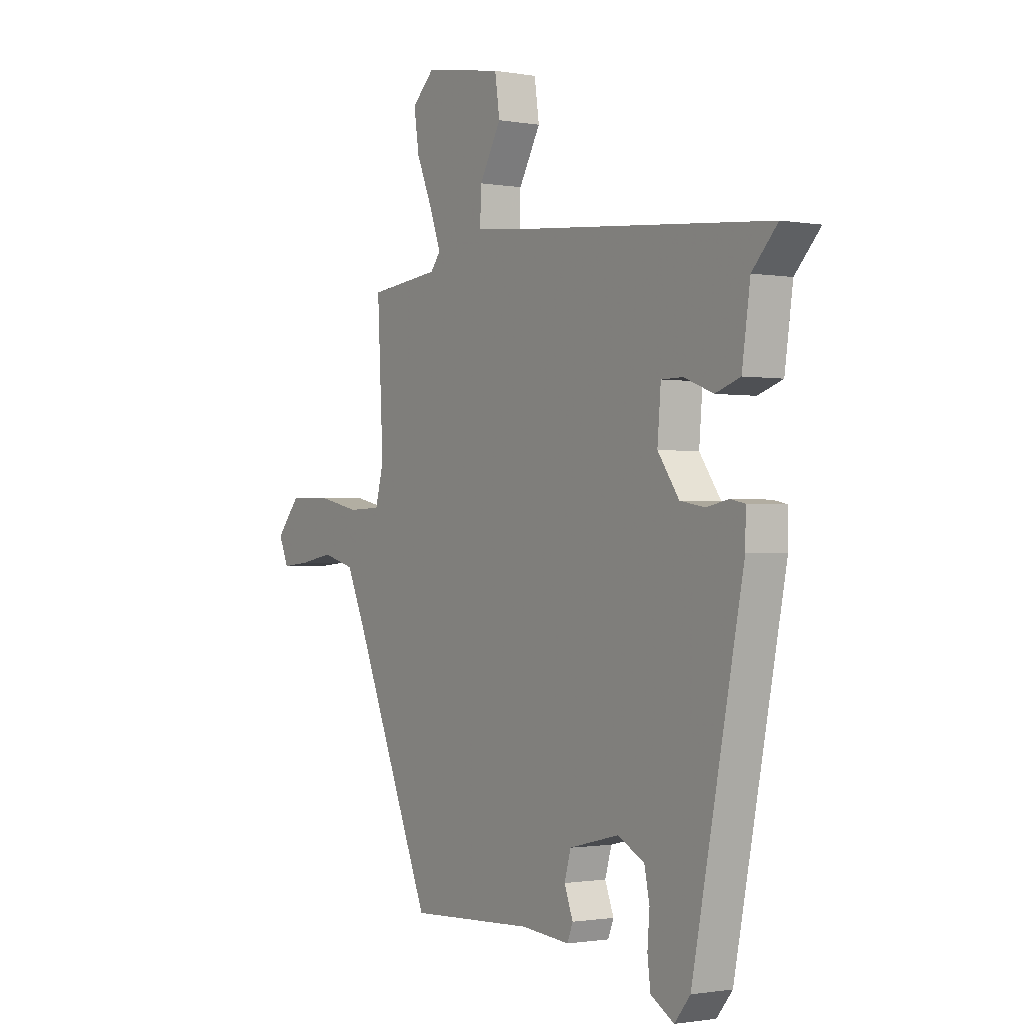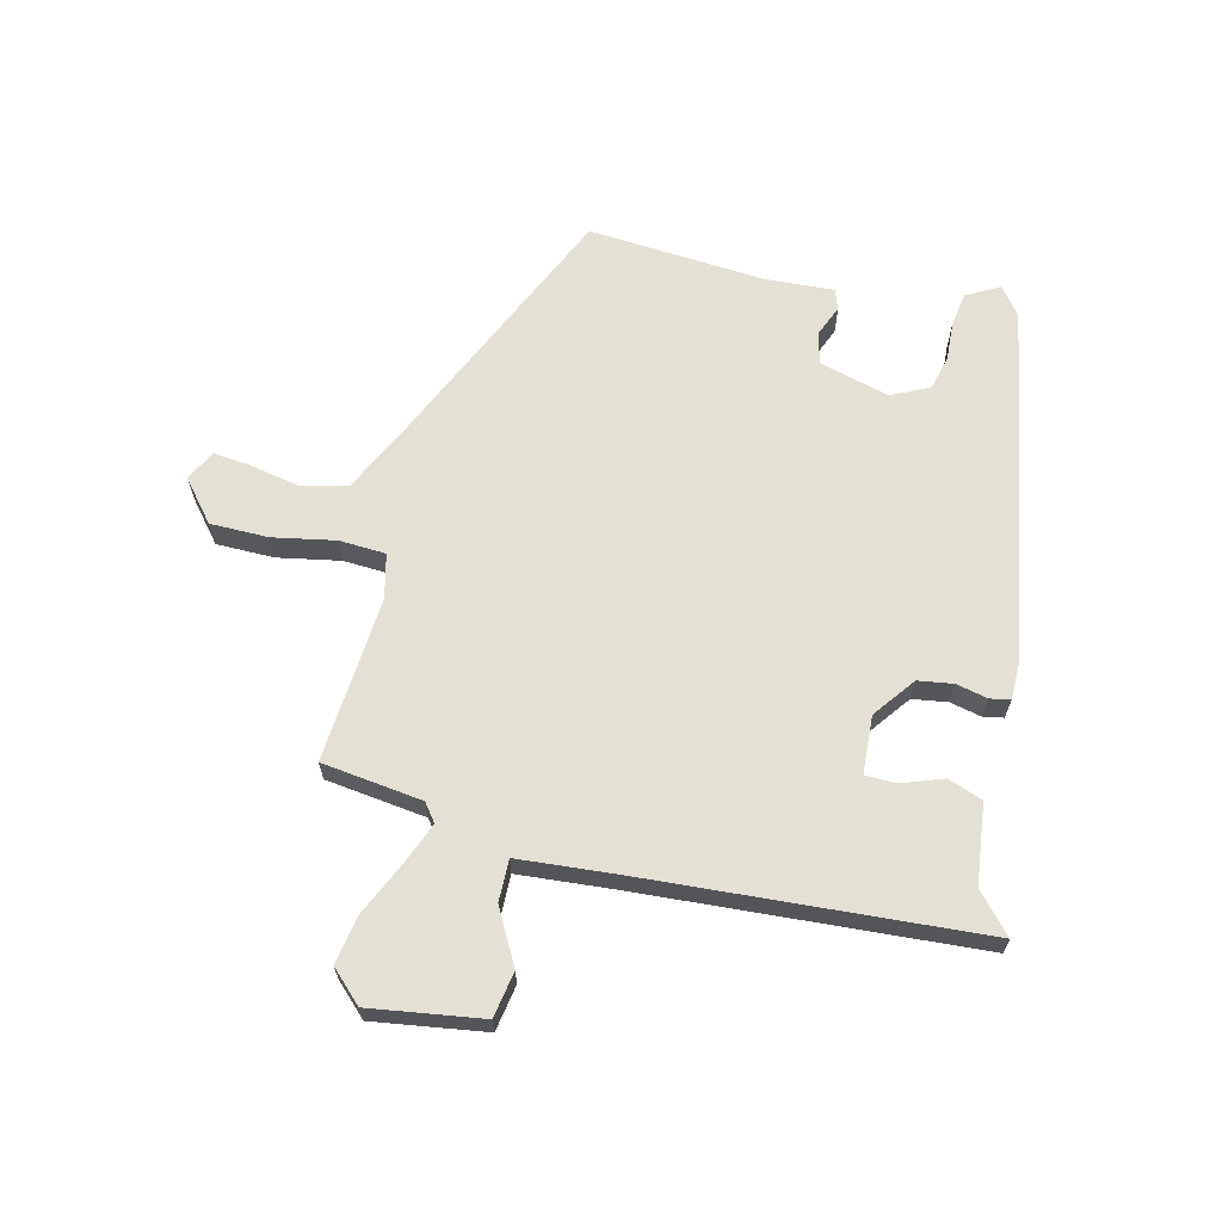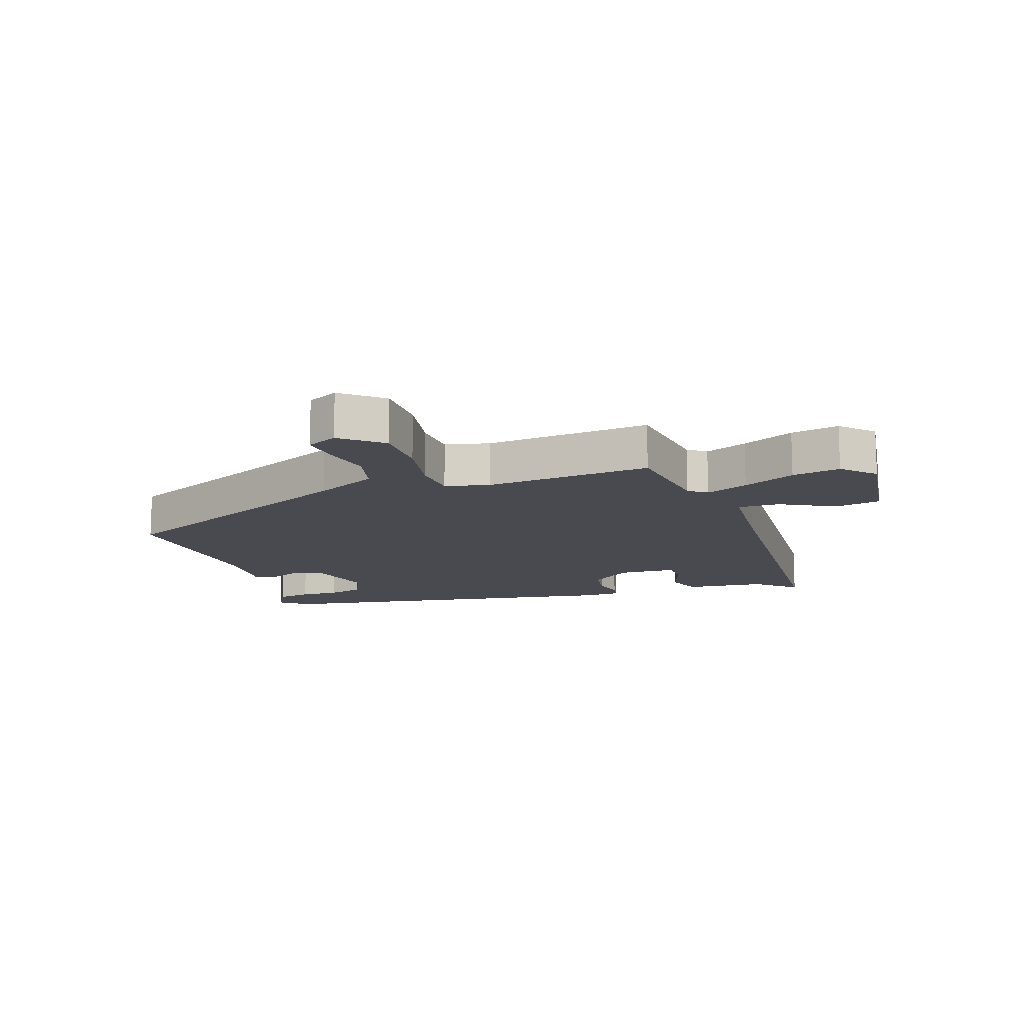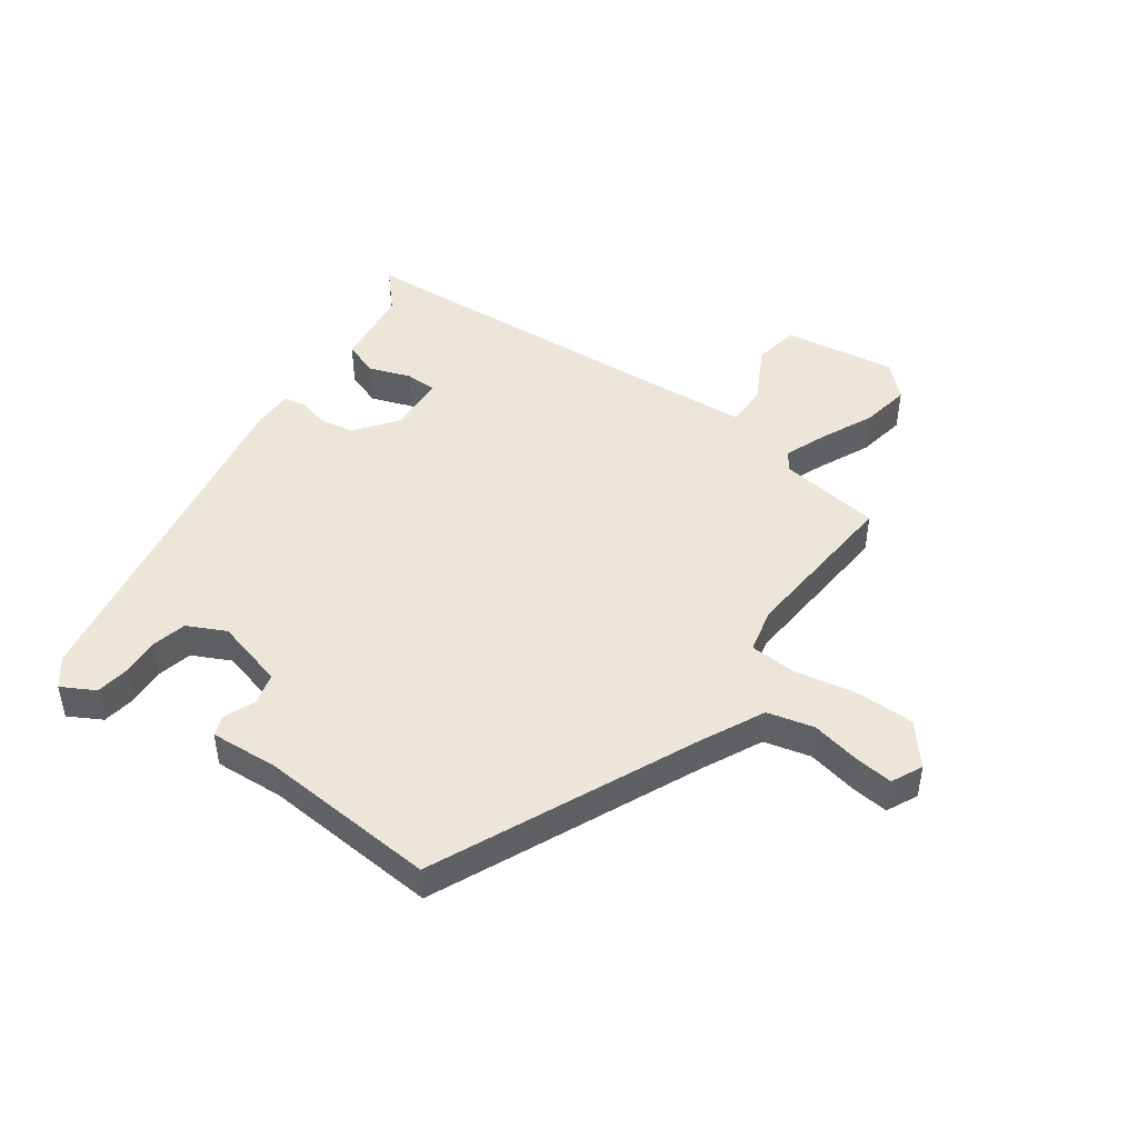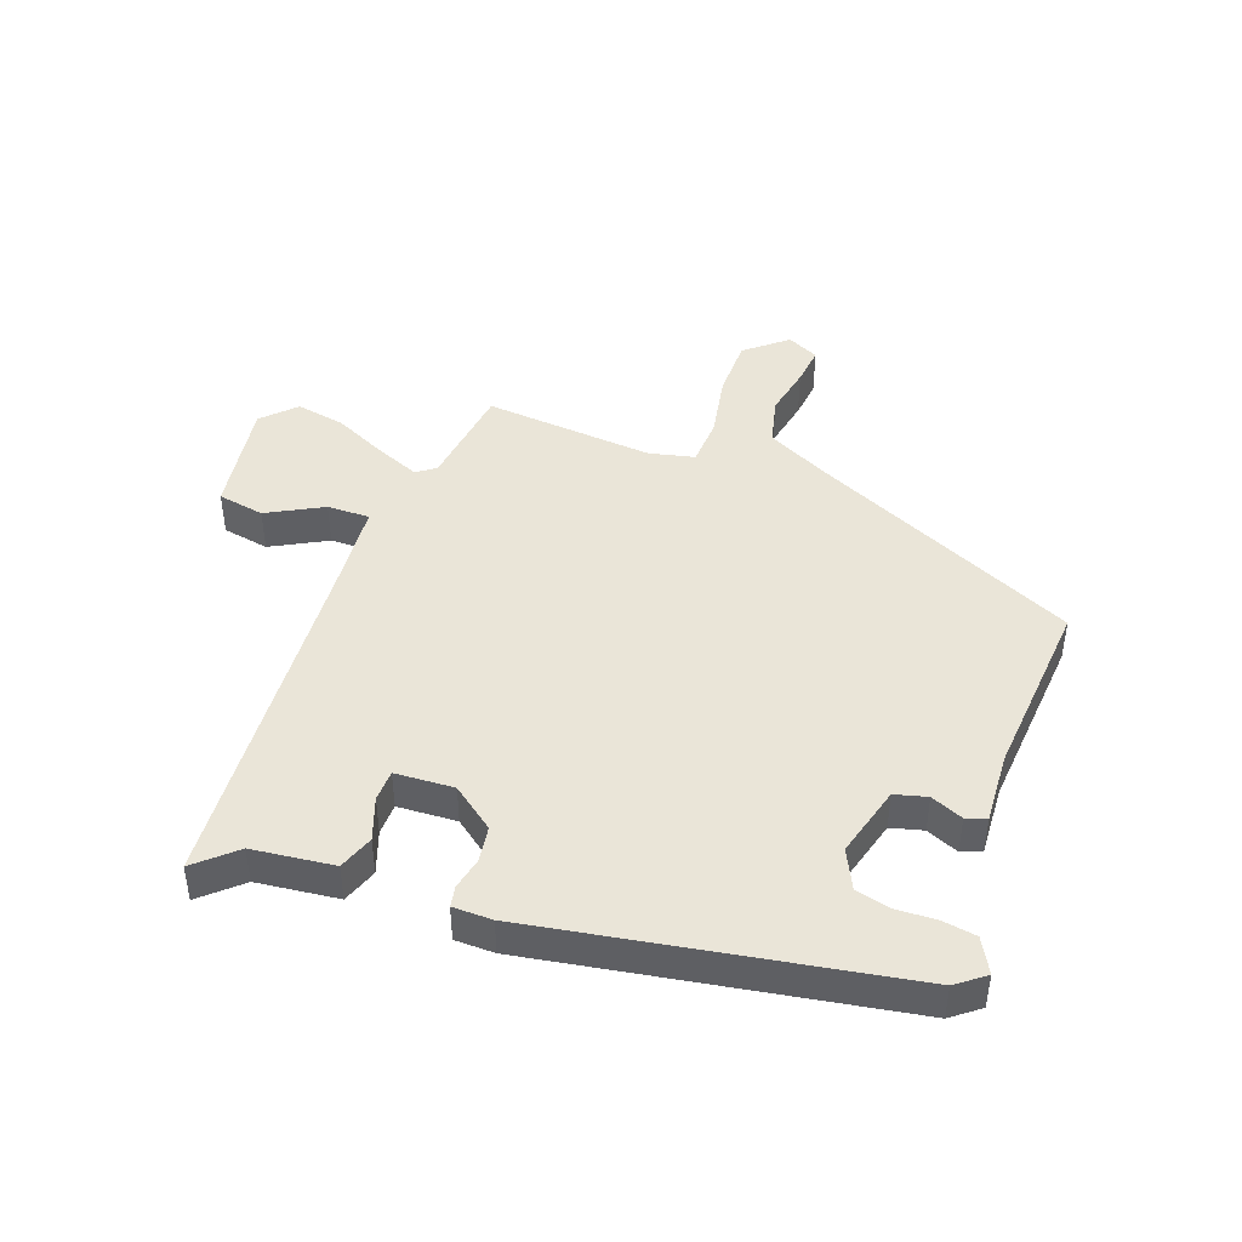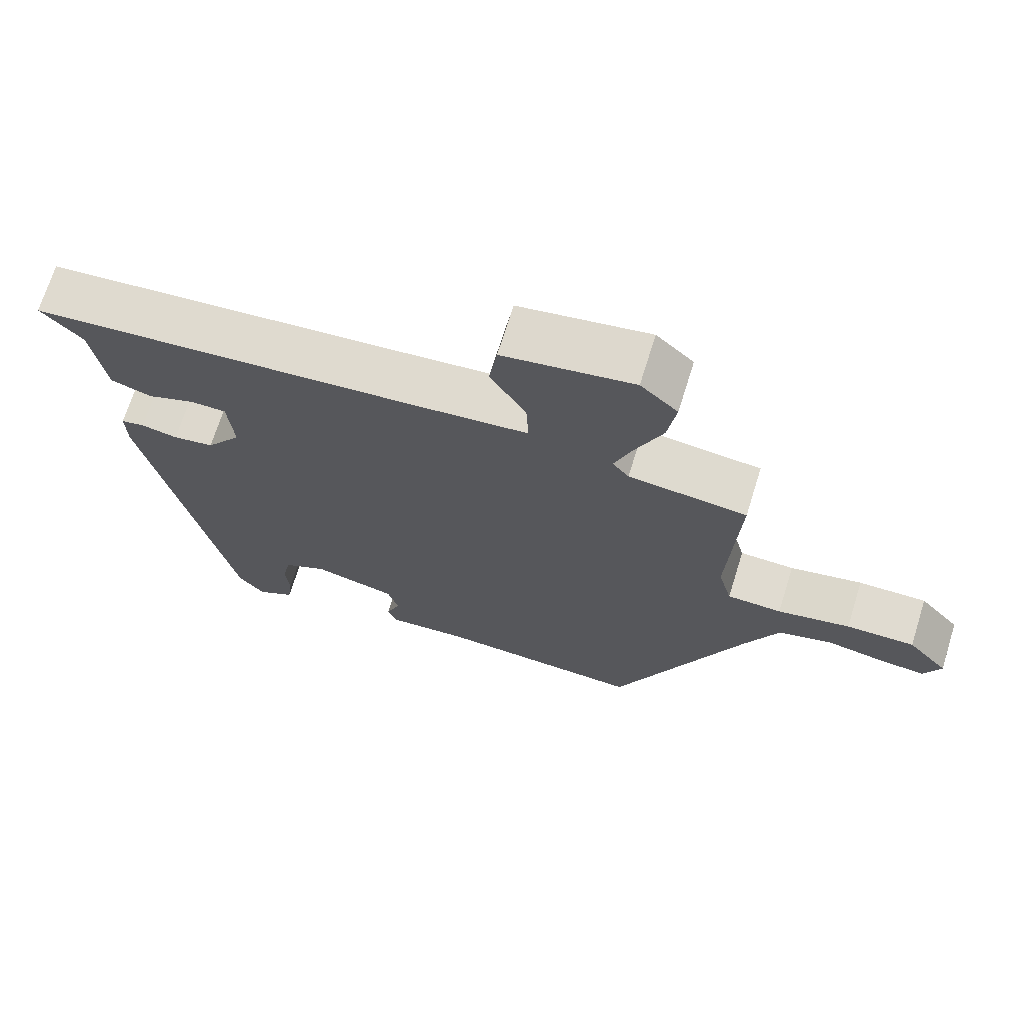
<metadata>
{"format":"obj","ext":"obj","renderer":"f3d","projection":"perspective","resolution":1024,"background":"white","views":[{"elev":-1.2,"azim":57.1,"up":"+Z"},{"elev":65.5,"azim":15.2,"up":"+Y"},{"elev":-13.5,"azim":-69.3,"up":"+Y"},{"elev":47.0,"azim":-142.9,"up":"+Y"},{"elev":45.0,"azim":111.7,"up":"+Y"},{"elev":70.0,"azim":-162.7,"up":"+Z"}]}
</metadata>
<code>
v 0.542 0.07 0.489
v 0.484 0.07 0.428
v 0.465 0.07 0.298
v 0.408 0.07 0.279
v 0.341 0.07 0.305
v 0.291 0.07 0.305
v 0.283 0.07 0.211
v 0.332 0.07 0.142
v 0.389 0.07 0.132
v 0.44 0.07 0.142
v 0.473 0.07 0.135
v 0.472 0.07 0.072
v 0.355 0.07 -0.505
v 0.319 0.07 -0.549
v 0.266 0.07 -0.518
v 0.259 0.07 -0.463
v 0.264 0.07 -0.4
v 0.252 0.07 -0.344
v 0.191 0.07 -0.312
v 0.076 0.07 -0.34
v 0.061 0.07 -0.391
v 0.081 0.07 -0.443
v 0.068 0.07 -0.475
v -0.044 0.07 -0.465
v -0.332 0.07 -0.479
v -0.513 0.07 -0.05
v -0.56 0.07 0.053
v -0.635 0.07 0.074
v -0.716 0.07 0.06
v -0.778 0.07 0.055
v -0.801 0.07 0.106
v -0.745 0.07 0.17
v -0.65 0.07 0.168
v -0.549 0.07 0.146
v -0.473 0.07 0.148
v -0.454 0.07 0.22
v -0.468 0.07 0.491
v -0.303 0.07 0.508
v -0.28 0.07 0.537
v -0.306 0.07 0.607
v -0.343 0.07 0.693
v -0.355 0.07 0.772
v -0.303 0.07 0.82
v -0.121 0.07 0.788
v -0.11 0.07 0.713
v -0.16 0.07 0.626
v -0.163 0.07 0.558
v -0.007 0.07 0.541
v 0.542 0 0.489
v 0.484 0 0.428
v 0.465 0 0.298
v 0.408 0 0.279
v 0.341 0 0.305
v 0.291 0 0.305
v 0.283 0 0.211
v 0.332 0 0.142
v 0.389 0 0.132
v 0.44 0 0.142
v 0.473 0 0.135
v 0.472 0 0.072
v 0.355 0 -0.505
v 0.319 0 -0.549
v 0.266 0 -0.518
v 0.259 0 -0.463
v 0.264 0 -0.4
v 0.252 0 -0.344
v 0.191 0 -0.312
v 0.076 0 -0.34
v 0.061 0 -0.391
v 0.081 0 -0.443
v 0.068 0 -0.475
v -0.044 0 -0.465
v -0.332 0 -0.479
v -0.513 0 -0.05
v -0.56 0 0.053
v -0.635 0 0.074
v -0.716 0 0.06
v -0.778 0 0.055
v -0.801 0 0.106
v -0.745 0 0.17
v -0.65 0 0.168
v -0.549 0 0.146
v -0.473 0 0.148
v -0.454 0 0.22
v -0.468 0 0.491
v -0.303 0 0.508
v -0.28 0 0.537
v -0.306 0 0.607
v -0.343 0 0.693
v -0.355 0 0.772
v -0.303 0 0.82
v -0.121 0 0.788
v -0.11 0 0.713
v -0.16 0 0.626
v -0.163 0 0.558
v -0.007 0 0.541
f 43 44 45 46
f 43 46 47
f 40 41 42 43
f 39 40 43 47
f 38 39 47 48
f 36 37 38
f 35 36 38 48
f 31 32 33 34
f 31 34 35
f 28 29 30 31
f 28 31 35
f 27 28 35
f 26 27 35 48
f 24 25 26 48
f 21 22 23 24
f 20 21 24 48
f 14 15 16 17
f 14 17 18
f 13 14 18
f 12 13 18
f 9 10 11 12
f 8 9 12 18
f 7 8 18 19
f 2 3 4 5
f 2 5 6
f 1 2 6
f 48 1 6
f 19 20 48
f 6 7 19 48
f 94 93 92 91
f 95 94 91
f 91 90 89 88
f 95 91 88 87
f 96 95 87 86
f 86 85 84
f 96 86 84 83
f 82 81 80 79
f 83 82 79
f 79 78 77 76
f 83 79 76
f 83 76 75
f 96 83 75 74
f 96 74 73 72
f 72 71 70 69
f 96 72 69 68
f 65 64 63 62
f 66 65 62
f 66 62 61
f 66 61 60
f 60 59 58 57
f 66 60 57 56
f 67 66 56 55
f 53 52 51 50
f 54 53 50
f 54 50 49
f 54 49 96
f 96 68 67
f 96 67 55 54
f 1 49 50 2
f 2 50 51 3
f 3 51 52 4
f 4 52 53 5
f 5 53 54 6
f 6 54 55 7
f 7 55 56 8
f 8 56 57 9
f 9 57 58 10
f 10 58 59 11
f 11 59 60 12
f 12 60 61 13
f 13 61 62 14
f 14 62 63 15
f 15 63 64 16
f 16 64 65 17
f 17 65 66 18
f 18 66 67 19
f 19 67 68 20
f 20 68 69 21
f 21 69 70 22
f 22 70 71 23
f 23 71 72 24
f 24 72 73 25
f 25 73 74 26
f 26 74 75 27
f 27 75 76 28
f 28 76 77 29
f 29 77 78 30
f 30 78 79 31
f 31 79 80 32
f 32 80 81 33
f 33 81 82 34
f 34 82 83 35
f 35 83 84 36
f 36 84 85 37
f 37 85 86 38
f 38 86 87 39
f 39 87 88 40
f 40 88 89 41
f 41 89 90 42
f 42 90 91 43
f 43 91 92 44
f 44 92 93 45
f 45 93 94 46
f 46 94 95 47
f 47 95 96 48
f 48 96 49 1

</code>
